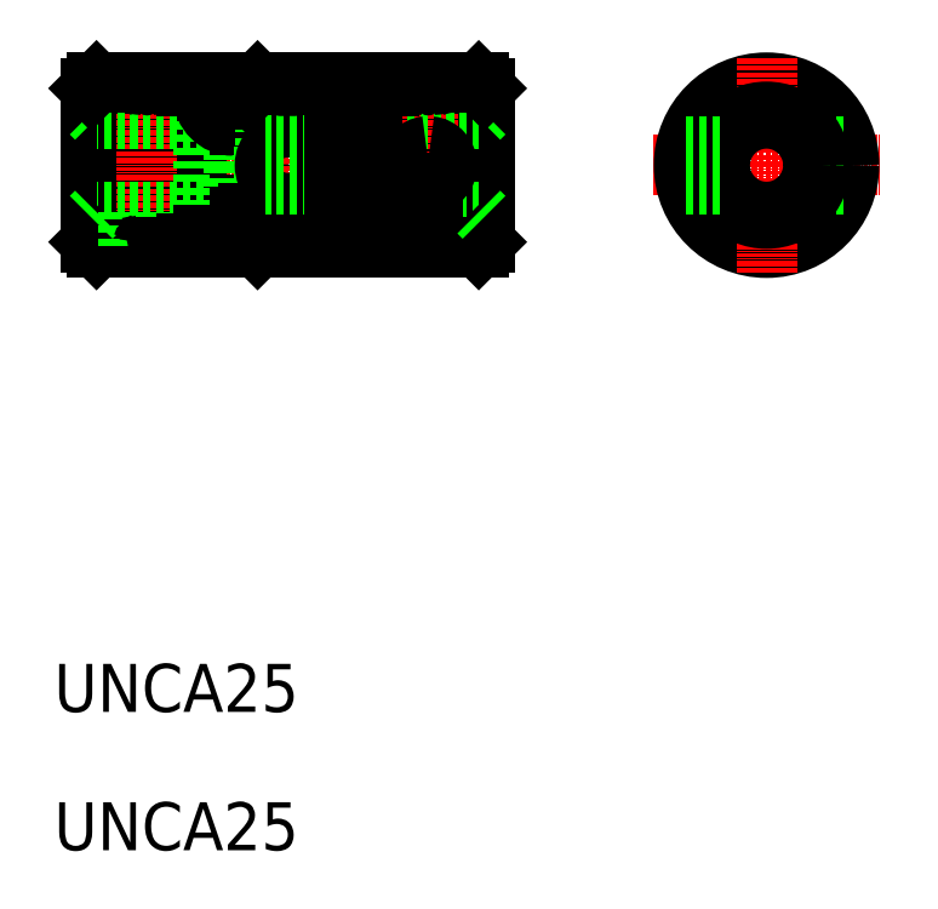
<metadata>
{"format":"dxf","ext":"dxf","renderer":"ezdxf+matplotlib","layout":"modelspace","background":"white","min_lineweight":24,"dpi":150}
</metadata>
<code>
0
SECTION
2
ENTITIES
0
TEXT
8
0
10
247.6
20
79.4
30
0
40
12.8
1
UNCA25
0
TEXT
8
0
10
247.6
20
116.3
30
0
40
12.8
1
UNCA25
0
LINE
8
0
10
310
20
272.8
30
0
11
295.5
21
272.8
31
0
0
LINE
8
0
10
329.9
20
275.1
30
0
11
297.4
21
275.1
31
0
0
LINE
8
CENTER
10
254.9
20
262.2
30
0
11
365.5
21
262.2
31
0
0
LINE
8
0
10
310
20
251.6
30
0
11
295.5
21
251.6
31
0
0
LINE
8
0
10
329.9
20
249.2
30
0
11
297.4
21
249.2
31
0
0
LINE
8
0
10
273
20
283.1
30
0
11
273
21
241.3
31
0
0
LINE
8
0
10
272
20
241.3
30
0
11
272
21
283.1
31
0
0
LINE
8
0
10
287.5
20
280.8
30
0
11
287.5
21
284.2
31
0
0
LINE
8
0
10
277.5
20
284.2
30
0
11
277.5
21
274.7
31
0
0
LINE
8
0
10
267.5
20
284.2
30
0
11
267.5
21
274.7
31
0
0
LINE
8
0
10
257.5
20
241.7
30
0
11
257.5
21
282.7
31
0
0
LINE
8
0
10
259
20
284.2
30
0
11
259
21
240.2
31
0
0
LINE
8
0
10
283
20
284.2
30
0
11
283
21
240.2
31
0
0
LINE
8
0
10
285.5
20
284.2
30
0
11
285.5
21
240.2
31
0
0
LINE
8
0
10
271.3
20
240.7
30
0
11
271.3
21
283.6
31
0
0
LINE
8
0
10
273.7
20
283.6
30
0
11
273.7
21
240.7
31
0
0
LINE
8
CENTER
10
272.5
20
287.8
30
0
11
272.5
21
236.6
31
0
0
ARC
8
0
10
295.5
20
243.6
30
0
40
8
50
90
51
180
0
LINE
8
0
10
287.5
20
280.8
30
0
11
287.5
21
243.6
31
0
0
LINE
8
0
10
297.4
20
272.8
30
0
11
297.4
21
251.6
31
0
0
ARC
8
0
10
272.5
20
218.7
30
0
40
22
50
76.86
51
86.87
0
LINE
8
0
10
287.5
20
249.7
30
0
11
259
21
249.7
31
0
0
LINE
8
0
10
267.5
20
240.2
30
0
11
259
21
240.2
31
0
0
LINE
8
0
10
257.5
20
241.7
30
0
11
259
21
240.2
31
0
0
LINE
8
0
10
259
20
249.7
30
0
11
257.5
21
248.2
31
0
0
LINE
8
0
10
267.5
20
249.7
30
0
11
267.5
21
240.2
31
0
0
ARC
8
0
10
272.5
20
218.7
30
0
40
22
50
93.13
51
103.1
0
ARC
8
0
10
272.5
20
240.5
30
0
40
1.25
50
113.6
51
163.7
0
ARC
8
0
10
272.5
20
241.3
30
0
40
0.5
50
180
51
0
0
ARC
8
0
10
272.5
20
240.5
30
0
40
1.25
50
16.26
51
66.42
0
LINE
8
0
10
277.5
20
249.7
30
0
11
277.5
21
240.2
31
0
0
LINE
8
0
10
283
20
240.2
30
0
11
277.5
21
240.2
31
0
0
LINE
8
0
10
287.5
20
240.2
30
0
11
287.5
21
243.6
31
0
0
LINE
8
0
10
287.5
20
240.2
30
0
11
285.5
21
240.2
31
0
0
LINE
8
0
10
283
20
241.2
30
0
11
285.5
21
241.2
31
0
0
LINE
8
0
10
297.4
20
249.2
30
0
11
297.4
21
251.5
31
0
0
LINE
8
0
10
287.5
20
274.7
30
0
11
259
21
274.7
31
0
0
LINE
8
0
10
257.5
20
251.9
30
0
11
257.5
21
251.9
31
0
0
LINE
8
0
10
257.5
20
262.2
30
0
11
257.5
21
262.2
31
0
0
LINE
8
0
10
259
20
274.7
30
0
11
257.5
21
276.2
31
0
0
LINE
8
0
10
295.6
20
269.1
30
0
11
295.6
21
255.3
31
0
0
LINE
8
0
10
295.6
20
255.3
30
0
11
297.4
21
255.3
31
0
0
ARC
8
0
10
295.5
20
280.8
30
0
40
8
50
180
51
270
0
LINE
8
0
10
297.4
20
272.8
30
0
11
297.4
21
275.1
31
0
0
LINE
8
0
10
295.6
20
269.1
30
0
11
297.4
21
269.1
31
0
0
ARC
8
0
10
272.5
20
305.6
30
0
40
22
50
273.1
51
283.1
0
LINE
8
0
10
267.5
20
284.2
30
0
11
259
21
284.2
31
0
0
LINE
8
0
10
259
20
284.2
30
0
11
257.5
21
282.7
31
0
0
ARC
8
0
10
272.5
20
305.6
30
0
40
22
50
256.9
51
266.9
0
ARC
8
0
10
272.5
20
283.8
30
0
40
1.25
50
293.6
51
343.7
0
ARC
8
0
10
272.5
20
283.1
30
0
40
0.5
50
0
51
180
0
ARC
8
0
10
272.5
20
283.8
30
0
40
1.25
50
196.3
51
246.4
0
LINE
8
0
10
283
20
284.2
30
0
11
277.5
21
284.2
31
0
0
LINE
8
0
10
287.5
20
284.2
30
0
11
285.5
21
284.2
31
0
0
LINE
8
0
10
283
20
283.2
30
0
11
285.5
21
283.2
31
0
0
LINE
8
0
10
348
20
241.3
30
0
11
348
21
283.1
31
0
0
LINE
8
0
10
347
20
283.1
30
0
11
347
21
241.3
31
0
0
LINE
8
0
10
346.3
20
283.6
30
0
11
346.3
21
267
31
0
0
LINE
8
0
10
348.7
20
267
30
0
11
348.7
21
283.6
31
0
0
LINE
8
0
10
316
20
267.3
30
0
11
316
21
284.2
31
0
0
ARC
8
0
10
318.5
20
289.1
30
0
40
17.25
50
196.8
51
212.6
0
LINE
8
0
10
299.3
20
275.1
30
0
11
299.3
21
281.6
31
0
0
LINE
8
0
10
303.9
20
267.3
30
0
11
303.9
21
284.2
31
0
0
LINE
8
0
10
362.5
20
241.7
30
0
11
362.5
21
282.7
31
0
0
LINE
8
0
10
361
20
284.2
30
0
11
361
21
240.2
31
0
0
LINE
8
0
10
337
20
284.2
30
0
11
337
21
240.2
31
0
0
LINE
8
0
10
334.5
20
284.2
30
0
11
334.5
21
240.2
31
0
0
LINE
8
CENTER
10
347.5
20
287.8
30
0
11
347.5
21
236.6
31
0
0
LINE
8
CENTER
10
310
20
236.6
30
0
11
310
21
287.7
31
0
0
LINE
8
0
10
331.3
20
274.7
30
0
11
361
21
274.7
31
0
0
ARC
8
0
10
347.5
20
218.7
30
0
40
22
50
93.13
51
103.1
0
LINE
8
0
10
331.3
20
249.7
30
0
11
361
21
249.7
31
0
0
ARC
8
0
10
347.5
20
262.2
30
0
40
5
50
95.74
51
264.3
0
LINE
8
0
10
316
20
240.2
30
0
11
316
21
257
31
0
0
LINE
8
0
10
303.9
20
240.2
30
0
11
303.9
21
257
31
0
0
LINE
8
0
10
332.5
20
251.4
30
0
11
332.5
21
272.9
31
0
0
LINE
8
0
10
322.6
20
249.2
30
0
11
322.6
21
275.1
31
0
0
ARC
8
0
10
310
20
262.2
30
0
40
10.6
50
270
51
90
0
LINE
8
0
10
334.2
20
240.2
30
0
11
301.9
21
240.2
31
0
0
LINE
8
0
10
303.9
20
244.5
30
0
11
325.6
21
244.5
31
0
0
ARC
8
0
10
310
20
219
30
0
40
22
50
74.07
51
105.9
0
ARC
8
0
10
318.5
20
235.2
30
0
40
17.25
50
147.4
51
163.2
0
LINE
8
0
10
299.3
20
249.2
30
0
11
299.3
21
242.8
31
0
0
ARC
8
0
10
309.4
20
223.2
30
0
40
22
50
104.3
51
116.7
0
LINE
8
0
10
301.9
20
240.2
30
0
11
299.3
21
242.8
31
0
0
LINE
8
0
10
332.5
20
240.2
30
0
11
334.5
21
240.2
31
0
0
ARC
8
0
10
325.6
20
251.4
30
0
40
6.902
50
270
51
0
0
ARC
8
0
10
329.9
20
251.8
30
0
40
2.588
50
270
51
0
0
LINE
8
0
10
337
20
240.2
30
0
11
342.5
21
240.2
31
0
0
LINE
8
0
10
337
20
241.2
30
0
11
334.5
21
241.2
31
0
0
LINE
8
0
10
303.9
20
279.9
30
0
11
325.6
21
279.9
31
0
0
LINE
8
0
10
318.8
20
268
30
0
11
318.8
21
256.4
31
0
0
CIRCLE
8
0
10
310
20
262.2
30
0
40
6.039
0
LINE
8
0
10
316
20
257
30
0
11
303.9
21
257
31
0
0
LINE
8
0
10
316
20
267.3
30
0
11
303.9
21
267.3
31
0
0
ARC
8
0
10
308.8
20
301.3
30
0
40
22
50
244.4
51
257.2
0
LINE
8
0
10
324.3
20
269.1
30
0
11
324.3
21
255.3
31
0
0
LINE
8
0
10
324.3
20
255.3
30
0
11
322.6
21
255.3
31
0
0
ARC
8
0
10
325.6
20
272.9
30
0
40
6.902
50
0
51
90
0
ARC
8
0
10
329.9
20
272.5
30
0
40
2.588
50
0
51
90
0
LINE
8
0
10
324.3
20
269.1
30
0
11
322.6
21
269.1
31
0
0
LINE
8
0
10
346.3
20
257.3
30
0
11
346.3
21
240.7
31
0
0
LINE
8
0
10
348.7
20
240.7
30
0
11
348.7
21
257.3
31
0
0
LINE
8
0
10
352.5
20
240.2
30
0
11
361
21
240.2
31
0
0
ARC
8
0
10
347.5
20
218.7
30
0
40
22
50
76.86
51
86.87
0
ARC
8
0
10
347.5
20
240.5
30
0
40
1.25
50
113.6
51
163.7
0
ARC
8
0
10
347.5
20
241.3
30
0
40
0.5
50
180
51
0
0
ARC
8
0
10
347.5
20
240.5
30
0
40
1.25
50
16.26
51
66.42
0
LINE
8
0
10
362.5
20
241.7
30
0
11
361
21
240.2
31
0
0
LINE
8
0
10
361
20
249.7
30
0
11
362.5
21
248.2
31
0
0
ARC
8
0
10
347.5
20
262.2
30
0
40
5
50
275.7
51
84.26
0
LINE
8
0
10
361
20
274.7
30
0
11
362.5
21
276.2
31
0
0
ARC
8
0
10
347.5
20
305.6
30
0
40
22
50
256.9
51
266.9
0
LINE
8
0
10
334.2
20
284.2
30
0
11
301.9
21
284.2
31
0
0
ARC
8
0
10
310
20
305.3
30
0
40
22
50
254.1
51
285.9
0
LINE
8
0
10
301.9
20
284.2
30
0
11
299.3
21
281.6
31
0
0
LINE
8
0
10
332.5
20
284.2
30
0
11
334.5
21
284.2
31
0
0
LINE
8
0
10
337
20
284.2
30
0
11
342.5
21
284.2
31
0
0
LINE
8
0
10
337
20
283.2
30
0
11
334.5
21
283.2
31
0
0
LINE
8
0
10
352.5
20
284.2
30
0
11
361
21
284.2
31
0
0
ARC
8
0
10
347.5
20
305.6
30
0
40
22
50
273.1
51
283.1
0
ARC
8
0
10
347.5
20
283.8
30
0
40
1.25
50
293.6
51
343.7
0
ARC
8
0
10
347.5
20
283.1
30
0
40
0.5
50
0
51
180
0
ARC
8
0
10
347.5
20
283.8
30
0
40
1.25
50
196.3
51
246.4
0
LINE
8
0
10
361
20
284.2
30
0
11
362.5
21
282.7
31
0
0
LINE
8
CENTER
10
407.6
20
262.2
30
0
11
467.9
21
262.2
31
0
0
CIRCLE
8
0
10
437.7
20
262.2
30
0
40
22
0
CIRCLE
8
0
10
437.7
20
262.2
30
0
40
20.27
0
LINE
8
CENTER
10
437.7
20
290.8
30
0
11
437.7
21
233.5
31
0
0
LINE
8
0
10
449.2
20
267.2
30
0
11
459.2
21
267.2
31
0
0
LINE
8
0
10
449.2
20
257.2
30
0
11
459.2
21
257.2
31
0
0
CIRCLE
8
0
10
437.7
20
262.2
30
0
40
12.5
0
CIRCLE
8
0
10
437.7
20
262.2
30
0
40
14.23
0
LINE
8
0
10
416.3
20
257.2
30
0
11
426.3
21
257.2
31
0
0
LINE
8
0
10
416.3
20
267.2
30
0
11
426.3
21
267.2
31
0
0
ENDSEC
0
EOF

</code>
